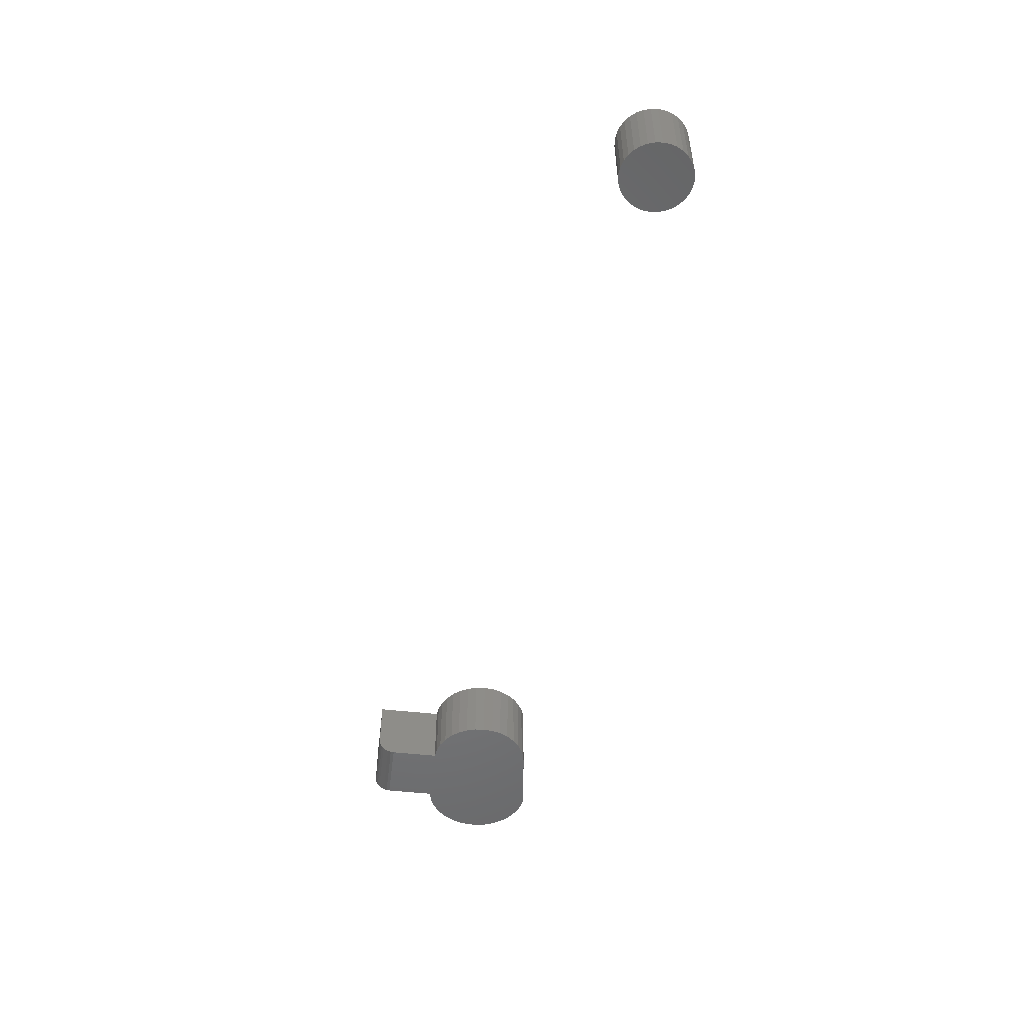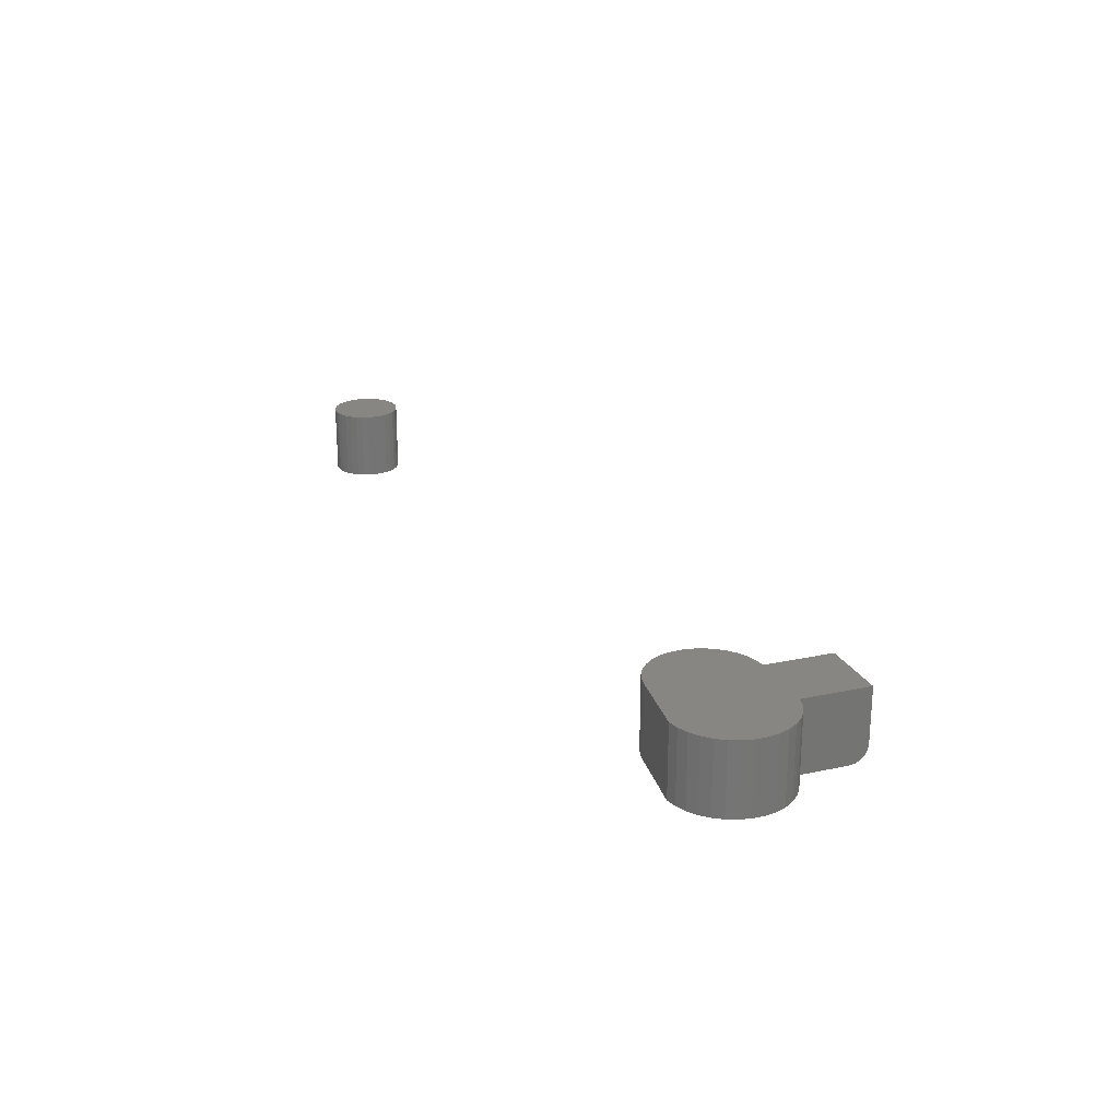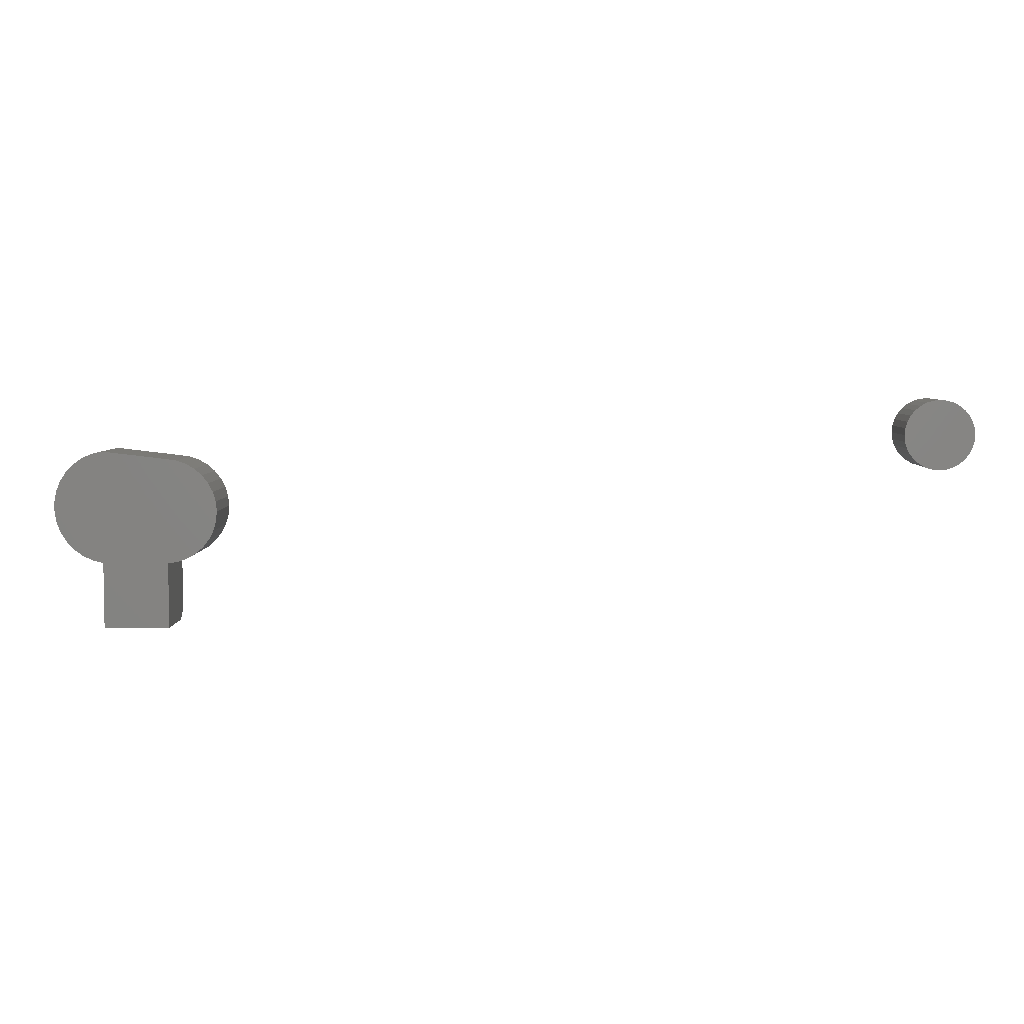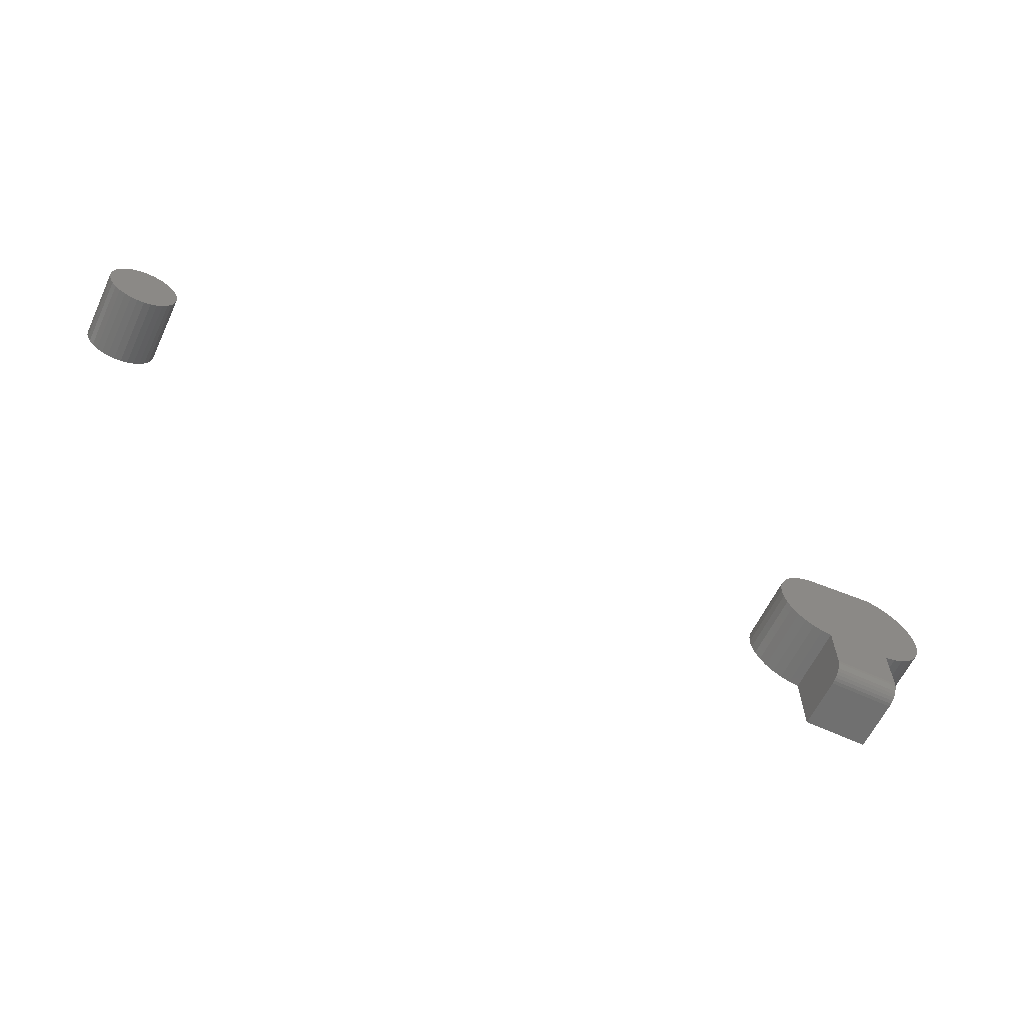
<metadata>
{"format":"stl","ext":"stl","renderer":"f3d","projection":"perspective","resolution":1024,"background":"white","views":[{"elev":-51.8,"azim":-96.9,"up":"+Y"},{"elev":22.7,"azim":69.6,"up":"+Y"},{"elev":5.1,"azim":-178.6,"up":"+Z"},{"elev":-61.8,"azim":-25.3,"up":"+Z"}]}
</metadata>
<code>
# stl→obj: 150 verts, 292 faces
v 0.7105 -0.09375 0.3888
v 0.5803 -0.09375 0.3863
v 0.7224 -0.09375 0.3803
v 0.5675 -0.09375 0.3818
v 0.5557 -0.09375 0.375
v 0.7325 -0.09375 0.3696
v 0.5455 -0.09375 0.3661
v 0.7325 -0.09375 0.2743
v 0.5455 -0.09375 0.2676
v 0.7224 -0.09375 0.2637
v 0.5557 -0.09375 0.2587
v 0.7105 -0.09375 0.2551
v 0.5675 -0.09375 0.2519
v 0.6972 -0.09375 0.249
v 0.5803 -0.09375 0.2474
v 0.5938 -0.09375 0.2455
v 0.5938 -0.09375 0.1797
v 0.683 -0.09375 0.1797
v 0.683 -0.09375 0.2455
v 0.5938 -0.09375 0.3882
v 0.6972 -0.09375 0.3949
v 0.683 -0.09375 0.3984
v 0.7404 -0.09375 0.3573
v 0.5371 -0.09375 0.3555
v 0.7458 -0.09375 0.3437
v 0.5309 -0.09375 0.3434
v 0.7486 -0.09375 0.3293
v 0.5271 -0.09375 0.3304
v 0.7486 -0.09375 0.3146
v 0.5258 -0.09375 0.3169
v 0.7458 -0.09375 0.3002
v 0.5271 -0.09375 0.3033
v 0.7404 -0.09375 0.2866
v 0.5309 -0.09375 0.2903
v 0.5371 -0.09375 0.2783
v 0.5938 -0.09197 0.1707
v 0.5938 -0.0933 0.1751
v 0.5938 2.587e-18 0.2455
v 0.5938 0 0.1562
v 0.5938 -0.07031 0.1562
v 0.5938 -0.07488 0.1567
v 0.5938 -0.07928 0.158
v 0.5938 -0.08333 0.1602
v 0.5938 -0.08689 0.1631
v 0.5938 -0.0898 0.1667
v 0.683 -0.0933 0.1751
v 0.683 -0.09197 0.1707
v 0.683 -0.0898 0.1667
v 0.683 -0.08689 0.1631
v 0.683 -0.08333 0.1602
v 0.683 -0.07928 0.158
v 0.683 -0.07488 0.1567
v 0.683 -0.07031 0.1562
v 0.683 9.906e-18 0.1562
v 0.683 1.486e-17 0.2455
v 0.7224 2.969e-17 0.3803
v 0.5803 8.912e-18 0.3863
v 0.7105 2.884e-17 0.3888
v 0.5675 7.242e-18 0.3818
v 0.5557 5.56e-18 0.375
v 0.7325 3.022e-17 0.3696
v 0.5455 3.928e-18 0.3661
v 0.7224 2.322e-17 0.2637
v 0.5455 -1.543e-18 0.2676
v 0.7325 2.493e-17 0.2743
v 0.5557 -8.991e-19 0.2587
v 0.7105 2.142e-17 0.2551
v 0.5675 2.783e-20 0.2519
v 0.6972 1.961e-17 0.249
v 0.5803 1.204e-18 0.2474
v 0.5938 1.288e-17 0.3882
v 0.683 2.632e-17 0.3984
v 0.6972 2.771e-17 0.3949
v 0.5371 -1.881e-18 0.2783
v 0.5309 -1.901e-18 0.2903
v 0.7404 2.649e-17 0.2866
v 0.5271 -1.603e-18 0.3033
v 0.7458 2.785e-17 0.3002
v 0.5258 -9.956e-19 0.3169
v 0.7486 2.896e-17 0.3146
v 0.5271 -1.024e-19 0.3304
v 0.7486 2.977e-17 0.3293
v 0.5309 1.045e-18 0.3434
v 0.7458 3.026e-17 0.3437
v 0.5371 2.405e-18 0.3555
v 0.7404 3.041e-17 0.3573
v -0.4526 -0.09375 0.4692
v -0.4619 -0.09375 0.4683
v -0.4708 -0.09375 0.4656
v -0.4434 -0.09375 0.4683
v -0.4345 -0.09375 0.4656
v -0.4789 -0.09375 0.4613
v -0.4263 -0.09375 0.4613
v -0.4861 -0.09375 0.4554
v -0.4191 -0.09375 0.4554
v -0.492 -0.09375 0.4482
v -0.4132 -0.09375 0.4482
v -0.4964 -0.09375 0.44
v -0.4089 -0.09375 0.44
v -0.4991 -0.09375 0.4311
v -0.4062 -0.09375 0.4311
v -0.4062 -0.09375 0.4126
v -0.4964 -0.09375 0.4037
v -0.4089 -0.09375 0.4037
v -0.492 -0.09375 0.3956
v -0.4132 -0.09375 0.3956
v -0.4861 -0.09375 0.3884
v -0.4191 -0.09375 0.3884
v -0.4789 -0.09375 0.3825
v -0.4263 -0.09375 0.3825
v -0.4708 -0.09375 0.3781
v -0.4345 -0.09375 0.3781
v -0.4619 -0.09375 0.3754
v -0.4526 -0.09375 0.3745
v -0.4434 -0.09375 0.3754
v -0.4053 -0.09375 0.4219
v -0.5 -0.09375 0.4219
v -0.4991 -0.09375 0.4126
v -0.4708 1.423e-18 0.4656
v -0.4619 2.066e-18 0.4683
v -0.4526 2.629e-18 0.4692
v -0.4434 3.092e-18 0.4683
v -0.4345 3.436e-18 0.4656
v -0.4789 7.255e-19 0.4613
v -0.4263 3.647e-18 0.4613
v -0.4861 3.852e-34 0.4554
v -0.4191 3.719e-18 0.4554
v -0.492 -7.255e-19 0.4482
v -0.4132 3.647e-18 0.4482
v -0.4964 -1.423e-18 0.44
v -0.4089 3.436e-18 0.44
v -0.4991 -2.066e-18 0.4311
v -0.4062 3.092e-18 0.4311
v -0.4089 1.423e-18 0.4037
v -0.4964 -3.436e-18 0.4037
v -0.4062 2.066e-18 0.4126
v -0.492 -3.647e-18 0.3956
v -0.4132 7.255e-19 0.3956
v -0.4861 -3.719e-18 0.3884
v -0.4191 -1.156e-33 0.3884
v -0.4789 -3.647e-18 0.3825
v -0.4263 -7.255e-19 0.3825
v -0.4708 -3.436e-18 0.3781
v -0.4345 -1.423e-18 0.3781
v -0.4619 -3.092e-18 0.3754
v -0.4526 -2.629e-18 0.3745
v -0.4434 -2.066e-18 0.3754
v -0.4991 -3.092e-18 0.4126
v -0.5 -2.629e-18 0.4219
v -0.4053 2.629e-18 0.4219
f 1 2 3
f 3 2 4
f 3 4 5
f 3 5 6
f 5 7 6
f 8 9 10
f 10 9 11
f 10 11 12
f 11 13 12
f 14 12 13
f 13 15 14
f 16 17 18
f 16 18 19
f 16 19 14
f 16 14 15
f 20 2 1
f 20 1 21
f 20 21 22
f 6 7 23
f 23 7 24
f 23 24 25
f 25 24 26
f 25 26 27
f 27 26 28
f 27 28 29
f 29 28 30
f 29 30 31
f 31 30 32
f 31 32 33
f 33 32 34
f 33 34 8
f 8 34 35
f 8 35 9
f 17 36 37
f 16 38 39
f 16 39 40
f 16 40 41
f 16 41 42
f 16 42 43
f 16 43 44
f 16 44 45
f 16 45 36
f 16 36 17
f 18 46 47
f 19 18 47
f 19 47 48
f 19 48 49
f 19 49 50
f 19 50 51
f 19 51 52
f 19 52 53
f 19 53 54
f 19 54 55
f 39 54 40
f 40 54 53
f 40 53 41
f 41 53 52
f 41 52 42
f 42 52 51
f 42 51 43
f 43 51 50
f 43 50 44
f 44 50 49
f 44 49 45
f 45 49 48
f 45 48 36
f 36 48 47
f 36 47 37
f 37 47 46
f 37 46 17
f 17 46 18
f 56 57 58
f 59 57 56
f 60 59 56
f 61 60 56
f 61 62 60
f 63 64 65
f 66 64 63
f 67 66 63
f 67 68 66
f 68 67 69
f 69 70 68
f 38 70 69
f 38 69 55
f 38 55 54
f 38 54 39
f 71 72 73
f 71 73 58
f 71 58 57
f 64 74 65
f 65 74 75
f 65 75 76
f 76 75 77
f 76 77 78
f 78 77 79
f 78 79 80
f 80 79 81
f 80 81 82
f 82 81 83
f 82 83 84
f 84 83 85
f 84 85 86
f 86 85 62
f 86 62 61
f 38 16 70
f 70 16 15
f 70 15 68
f 68 15 13
f 68 13 66
f 66 13 11
f 66 11 64
f 64 11 9
f 64 9 74
f 74 9 35
f 74 35 75
f 75 35 34
f 75 34 77
f 77 34 32
f 77 32 79
f 79 32 30
f 79 30 81
f 81 30 28
f 81 28 83
f 83 28 26
f 83 26 85
f 85 26 24
f 85 24 62
f 62 24 7
f 62 7 60
f 60 7 5
f 60 5 59
f 59 5 4
f 59 4 57
f 57 4 2
f 57 2 71
f 71 2 20
f 72 71 22
f 22 71 20
f 72 22 73
f 73 22 21
f 73 21 58
f 58 21 1
f 58 1 56
f 56 1 3
f 56 3 61
f 61 3 6
f 61 6 86
f 86 6 23
f 86 23 84
f 84 23 25
f 84 25 82
f 82 25 27
f 82 27 80
f 80 27 29
f 80 29 78
f 78 29 31
f 78 31 76
f 76 31 33
f 76 33 65
f 65 33 8
f 65 8 63
f 63 8 10
f 63 10 67
f 67 10 12
f 67 12 69
f 69 12 14
f 69 14 55
f 55 14 19
f 87 88 89
f 90 87 89
f 90 89 91
f 91 89 92
f 91 92 93
f 93 92 94
f 93 94 95
f 95 94 96
f 95 96 97
f 97 96 98
f 97 98 99
f 99 98 100
f 99 100 101
f 102 103 104
f 104 103 105
f 104 105 106
f 106 105 107
f 106 107 108
f 108 107 109
f 108 109 110
f 110 109 111
f 110 111 112
f 112 111 113
f 112 113 114
f 112 114 115
f 101 100 116
f 116 100 117
f 116 117 102
f 102 117 118
f 102 118 103
f 119 120 121
f 119 121 122
f 123 119 122
f 124 119 123
f 125 124 123
f 126 124 125
f 127 126 125
f 128 126 127
f 129 128 127
f 130 128 129
f 131 130 129
f 132 130 131
f 133 132 131
f 134 135 136
f 137 135 134
f 138 137 134
f 139 137 138
f 140 139 138
f 141 139 140
f 142 141 140
f 143 141 142
f 144 143 142
f 145 143 144
f 146 145 144
f 147 146 144
f 135 148 136
f 136 148 149
f 136 149 150
f 150 149 132
f 150 132 133
f 150 116 136
f 136 116 102
f 136 102 134
f 134 102 104
f 134 104 138
f 138 104 106
f 138 106 140
f 140 106 108
f 140 108 142
f 142 108 110
f 142 110 144
f 144 110 112
f 144 112 147
f 147 112 115
f 147 115 146
f 146 115 114
f 146 114 145
f 145 114 113
f 145 113 143
f 143 113 111
f 143 111 141
f 141 111 109
f 141 109 139
f 139 109 107
f 139 107 137
f 137 107 105
f 137 105 135
f 135 105 103
f 135 103 148
f 148 103 118
f 148 118 149
f 149 118 117
f 149 117 132
f 132 117 100
f 132 100 130
f 130 100 98
f 130 98 128
f 128 98 96
f 128 96 126
f 126 96 94
f 126 94 124
f 124 94 92
f 124 92 119
f 119 92 89
f 119 89 120
f 120 89 88
f 120 88 121
f 121 88 87
f 121 87 122
f 122 87 90
f 122 90 123
f 123 90 91
f 123 91 125
f 125 91 93
f 125 93 127
f 127 93 95
f 127 95 129
f 129 95 97
f 129 97 131
f 131 97 99
f 131 99 133
f 133 99 101
f 133 101 150
f 150 101 116

</code>
